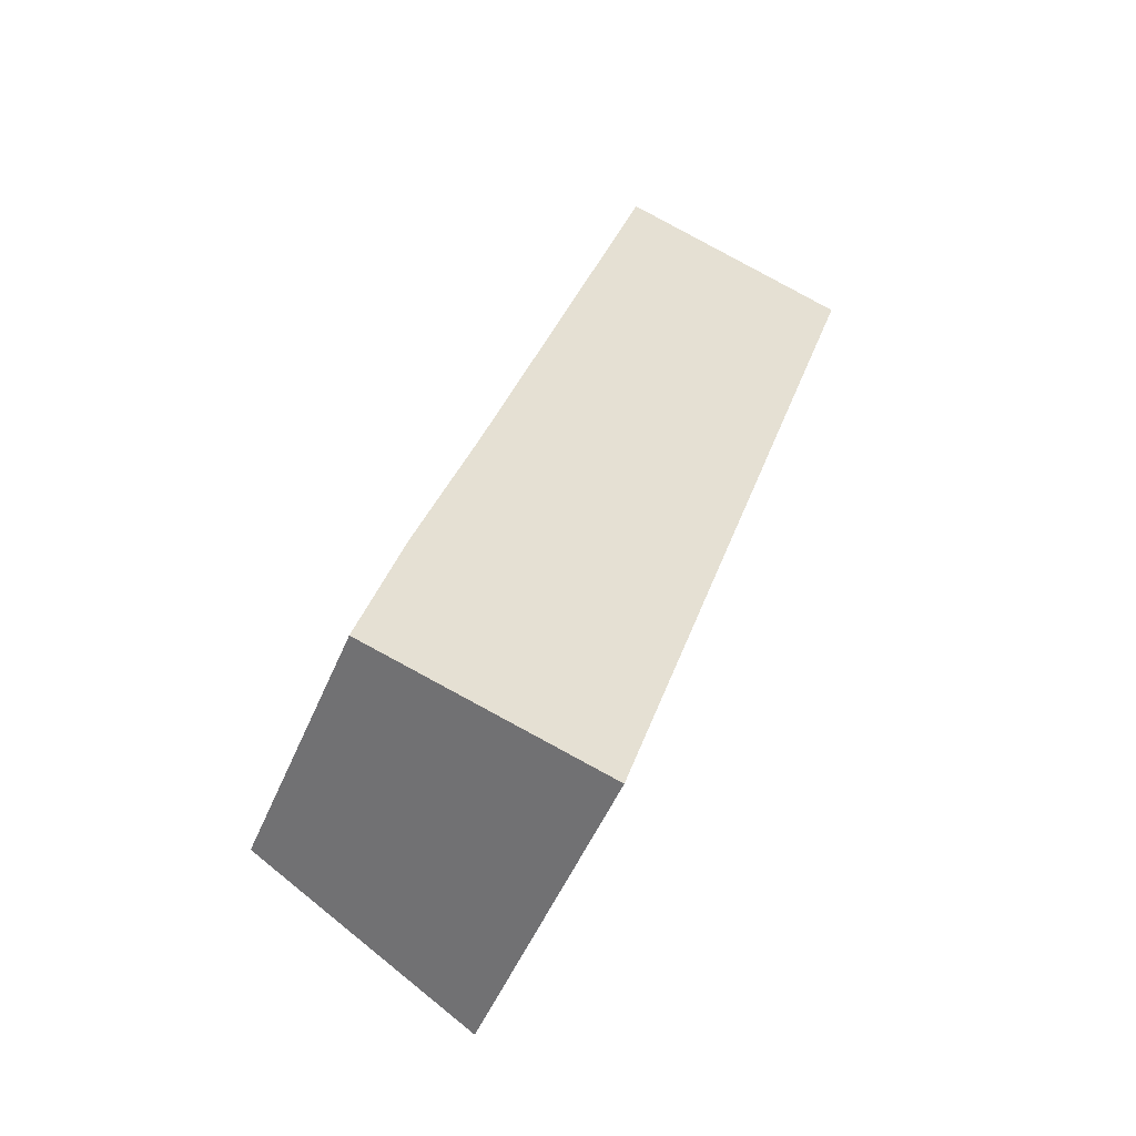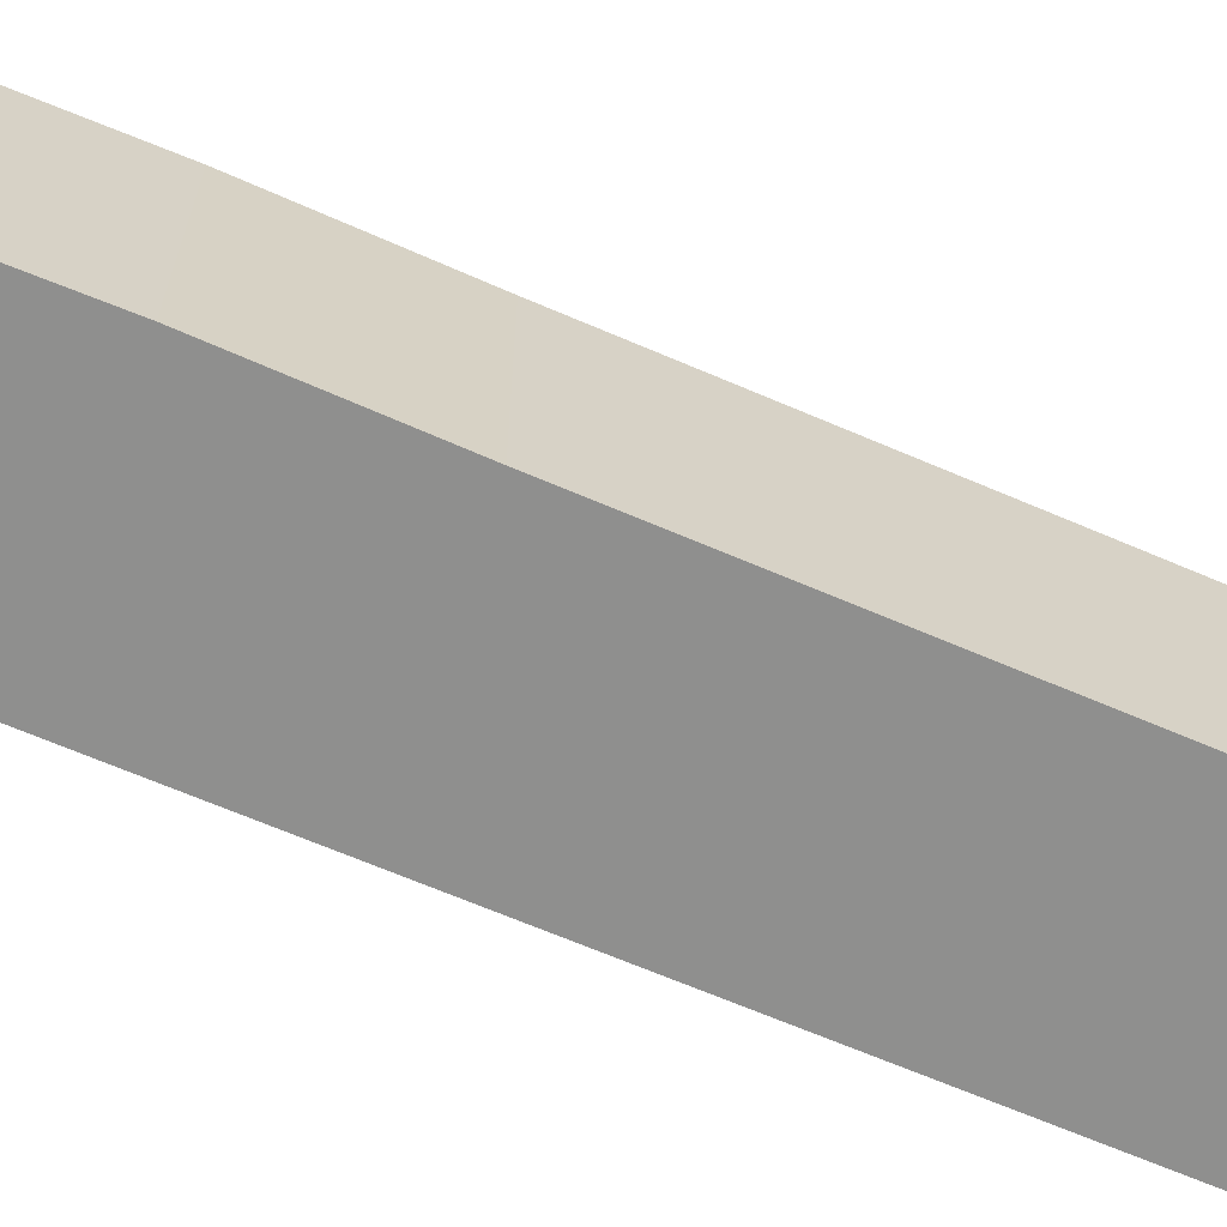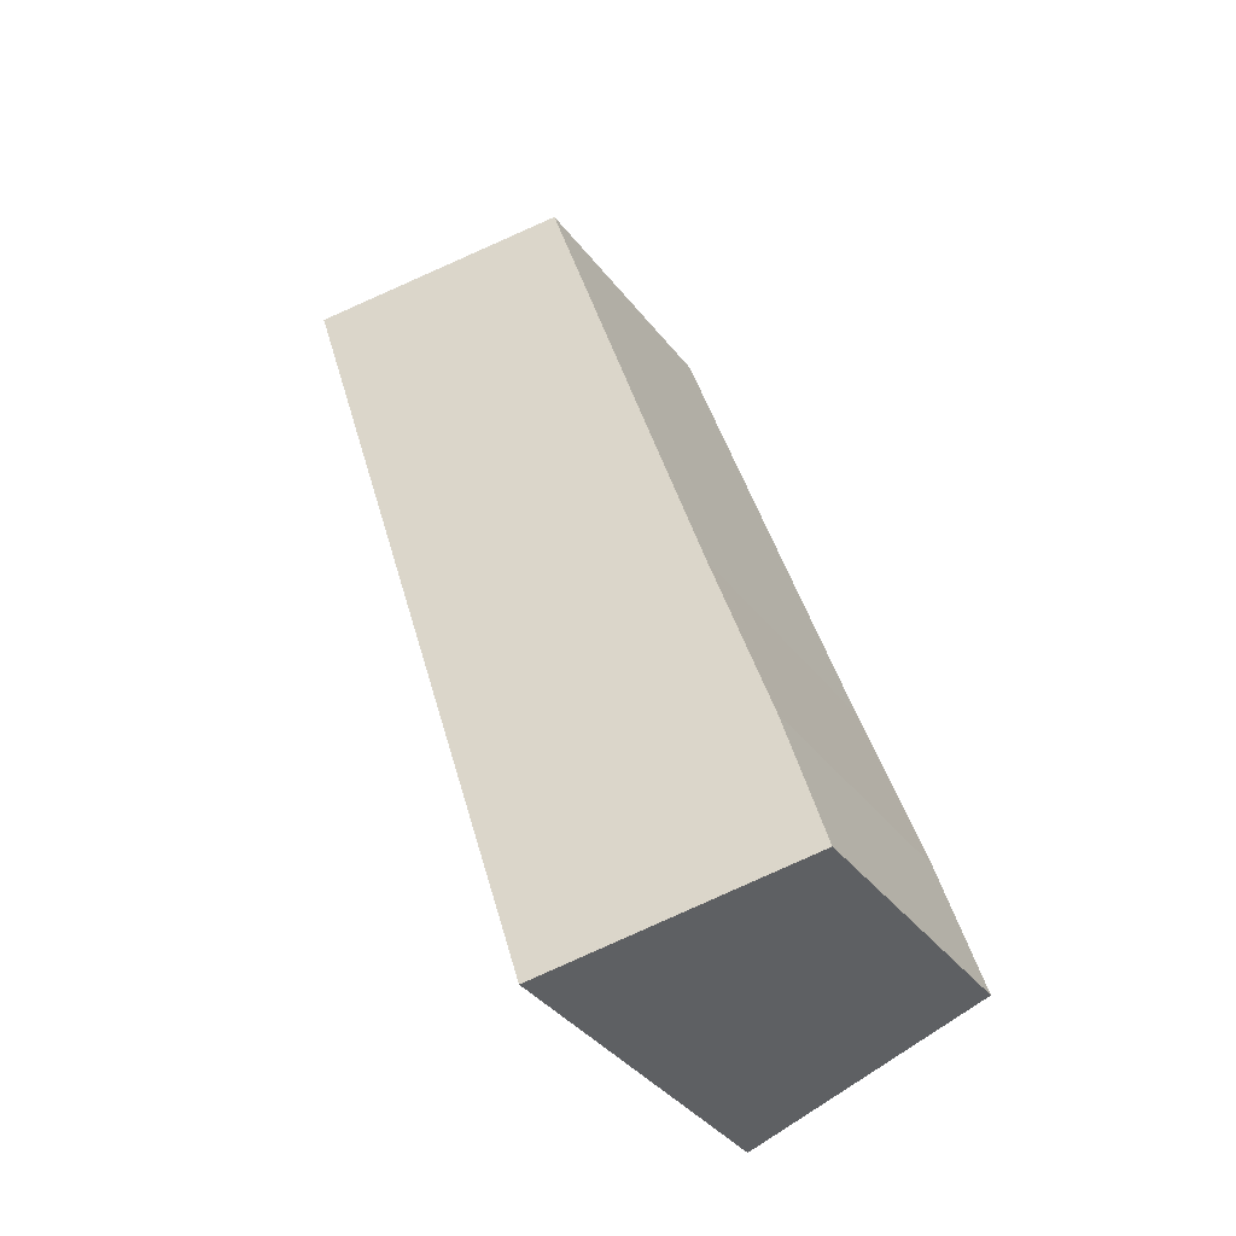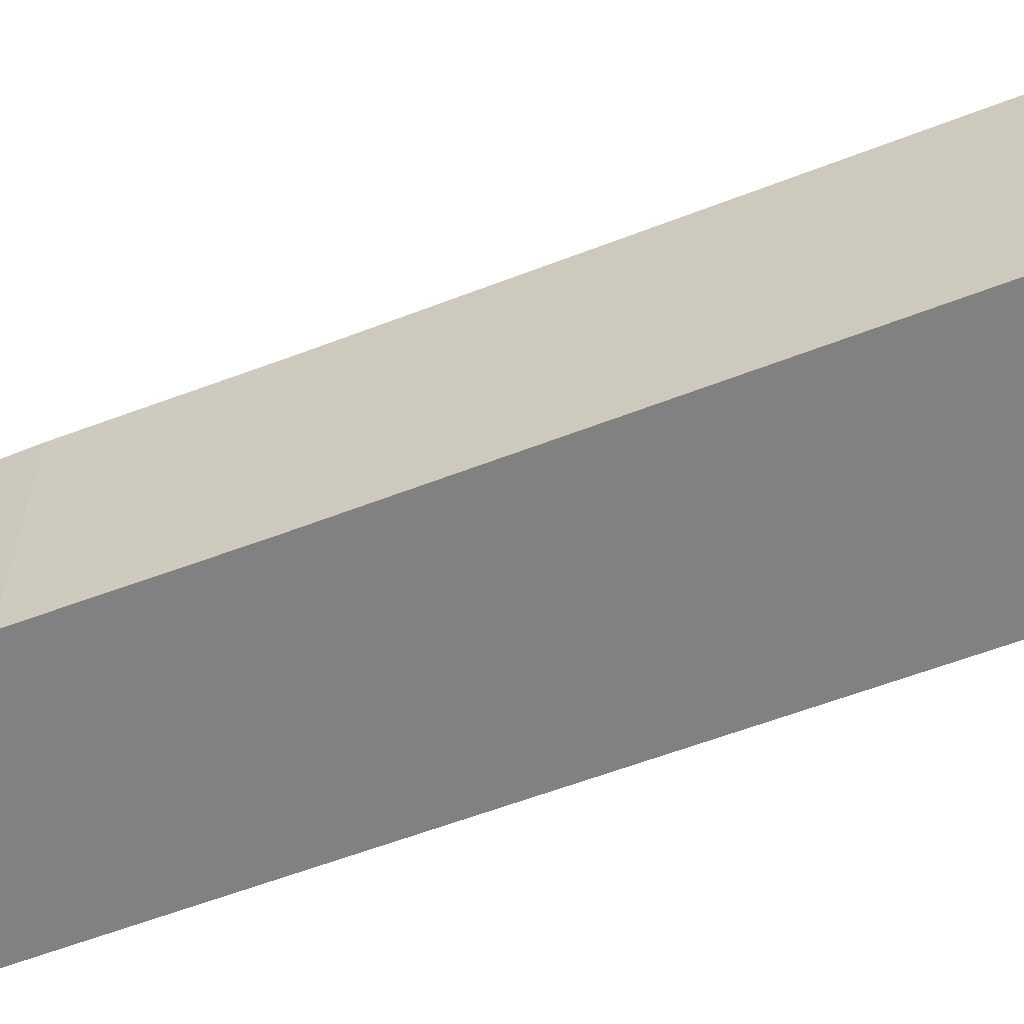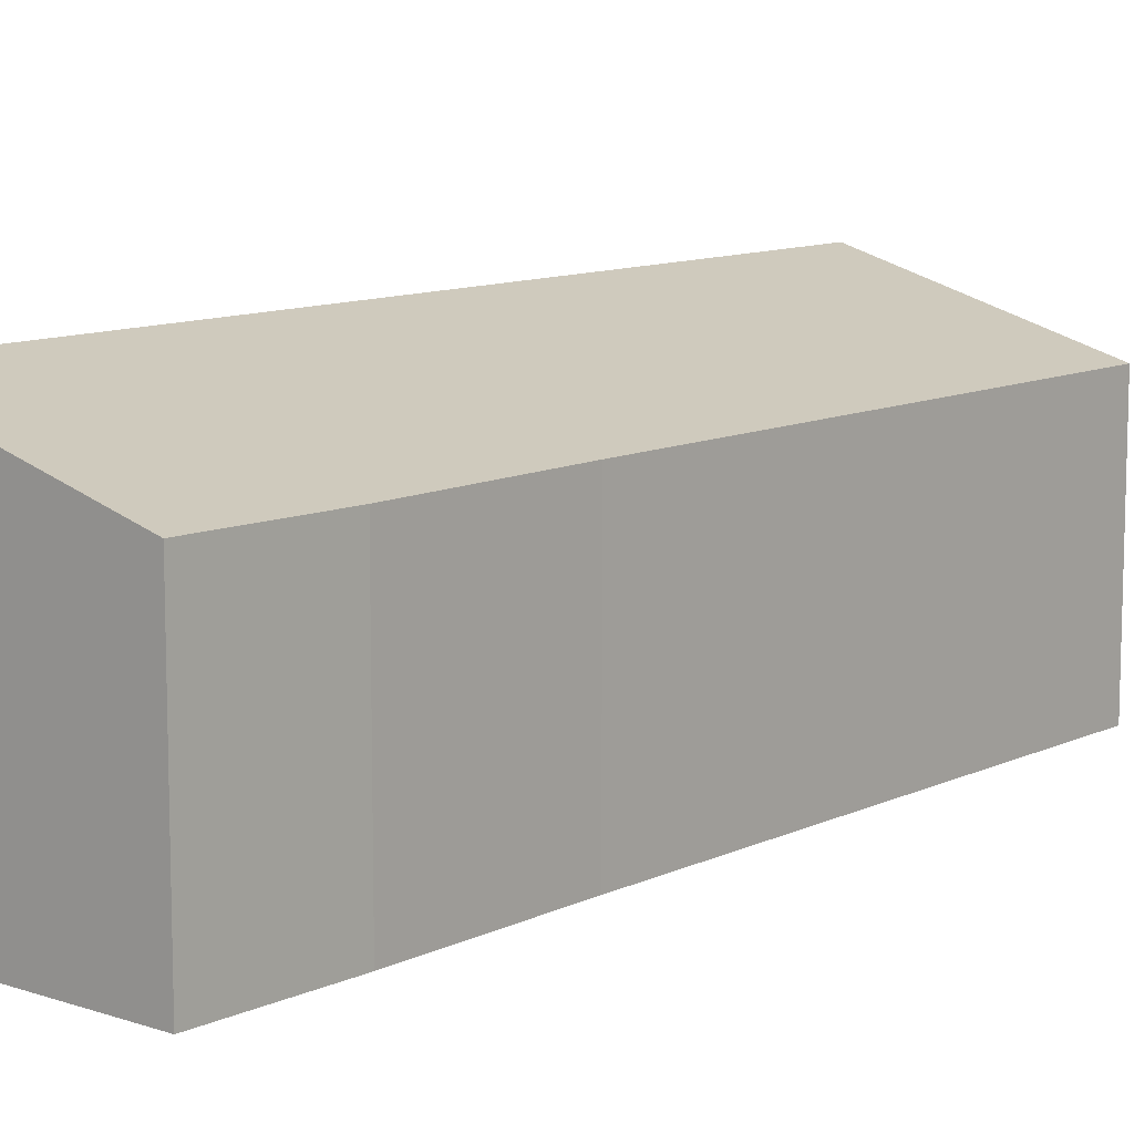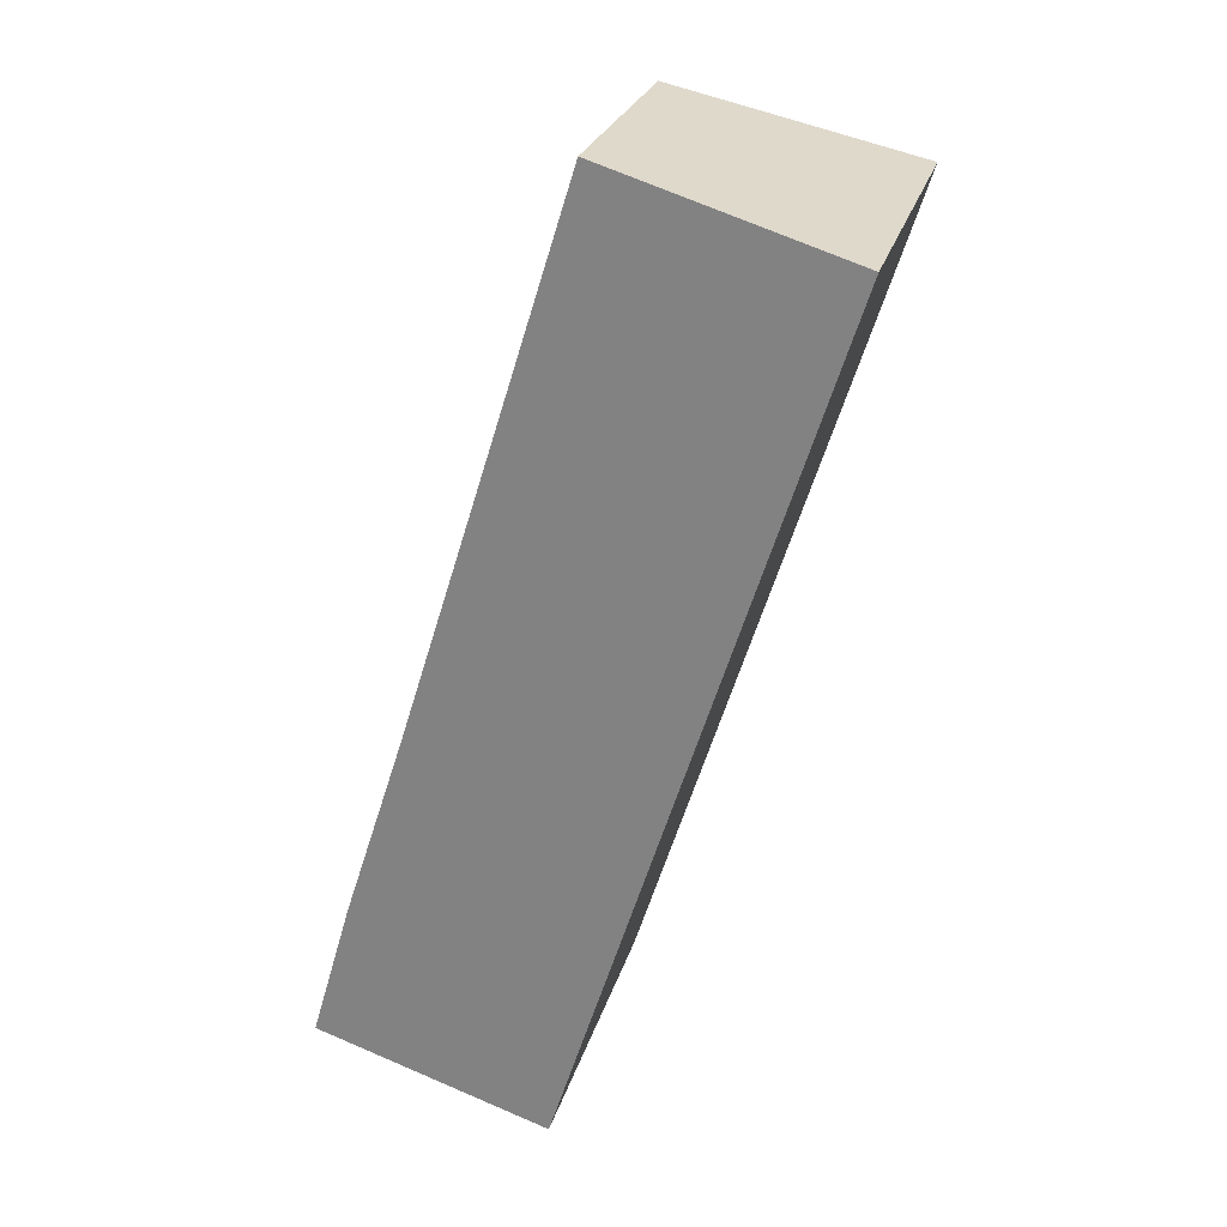
<metadata>
{"format":"obj","ext":"obj","renderer":"f3d","projection":"perspective","resolution":1024,"background":"white","views":[{"elev":-51.6,"azim":-22.5,"up":"+Z"},{"elev":-65.2,"azim":-96.3,"up":"+Y"},{"elev":-39.4,"azim":-146.3,"up":"+Z"},{"elev":-60.5,"azim":-51.3,"up":"+Y"},{"elev":10.6,"azim":-122.3,"up":"+Y"},{"elev":26.0,"azim":14.9,"up":"+Z"}]}
</metadata>
<code>
v  0 6.164 3.774e-16
v  12.09 7.822 19.03
v  5.561 7.793 -1.77
v  0.958 6.145 3.333
v  2.381 6.16 7.76
v  4.009 6.162 13.02
v  6.406 6.162 20.78
v  12.09 -1.165e-15 19.03
v  6.406 -1.272e-15 20.78
v  5.561 1.084e-16 -1.77
v  0 0 0
v  0.958 -2.041e-16 3.333
v  2.381 -4.752e-16 7.76
v  4.009 -7.971e-16 13.02
g defaultobject
f 1 2 3
f 2 1 4
f 2 4 5
f 2 5 6
f 2 6 7
f 7 8 2
f 8 7 9
f 8 3 2
f 3 8 10
f 10 1 3
f 1 10 11
f 11 4 1
f 4 11 12
f 12 5 4
f 5 12 13
f 5 13 6
f 6 13 14
f 6 14 7
f 7 14 9
f 8 11 10
f 11 8 12
f 12 8 13
f 13 8 14
f 14 8 9

</code>
